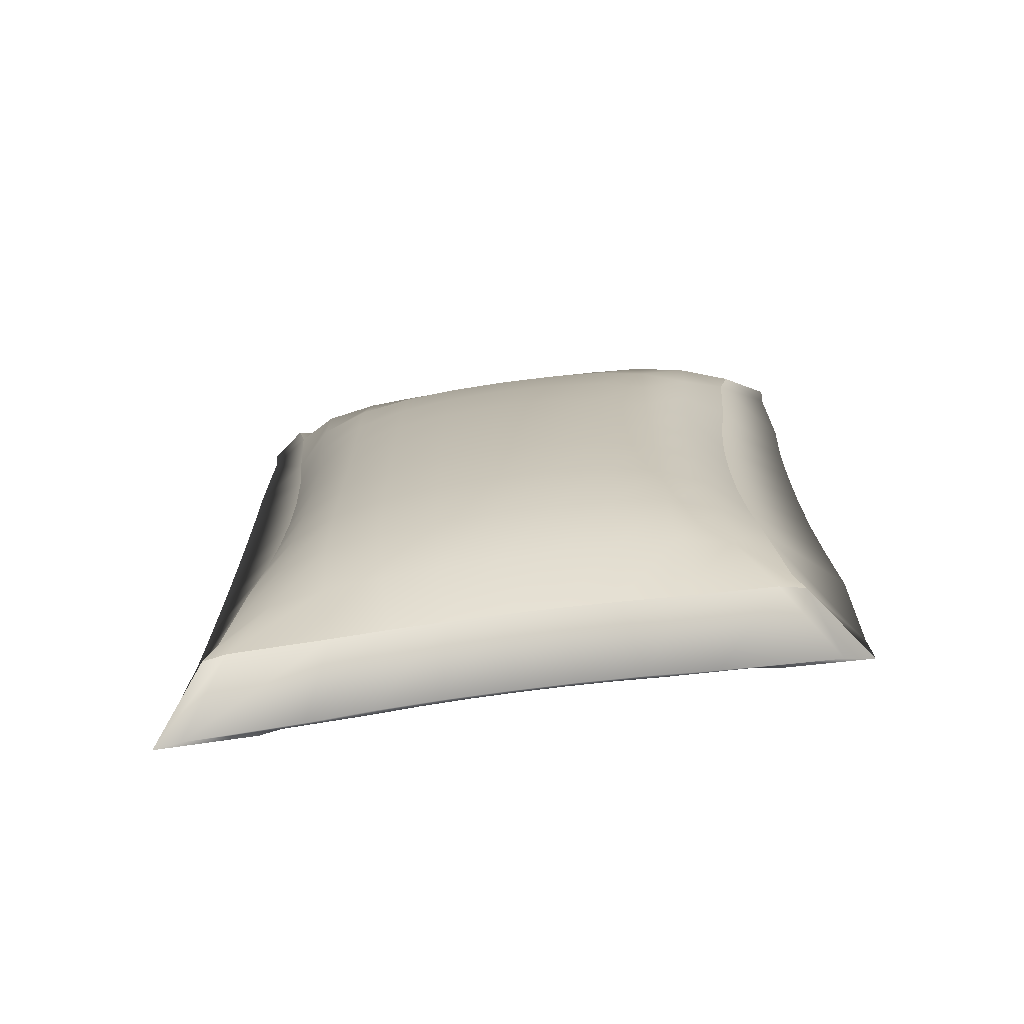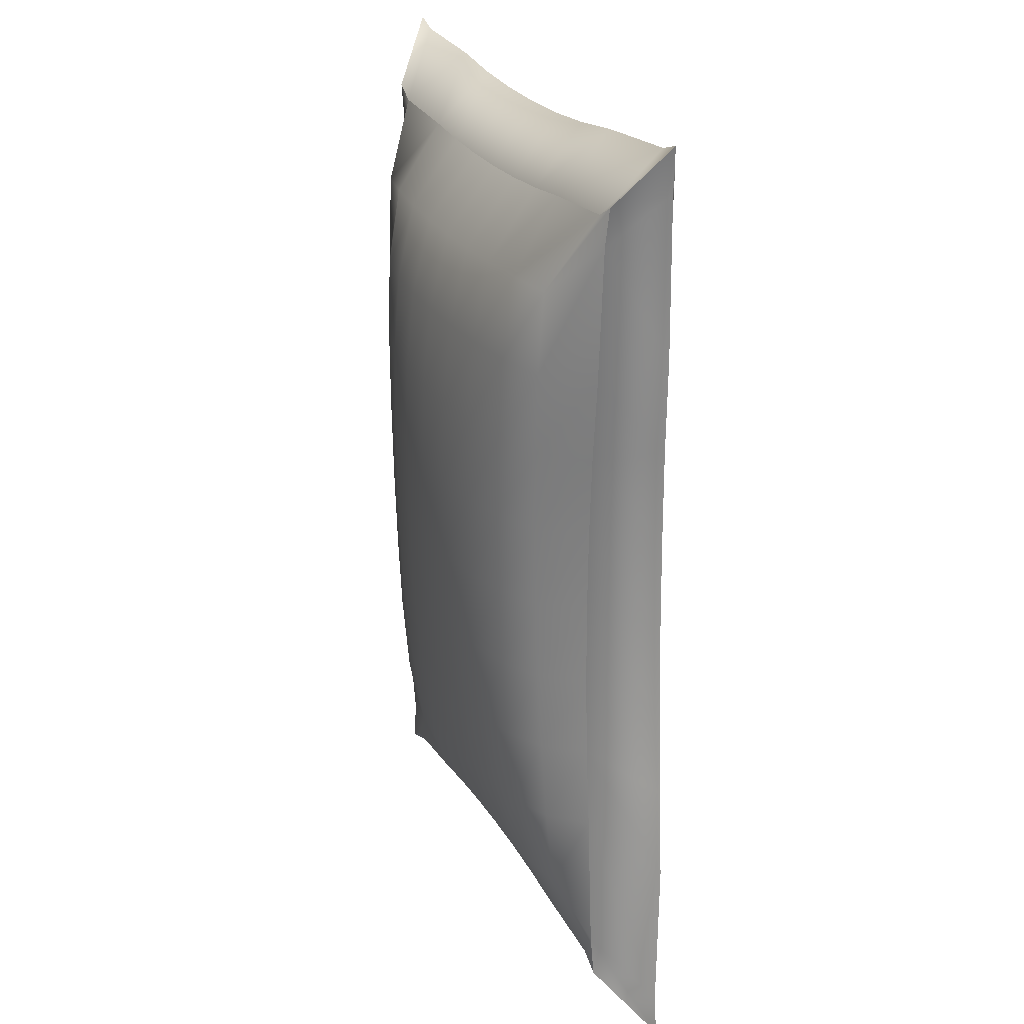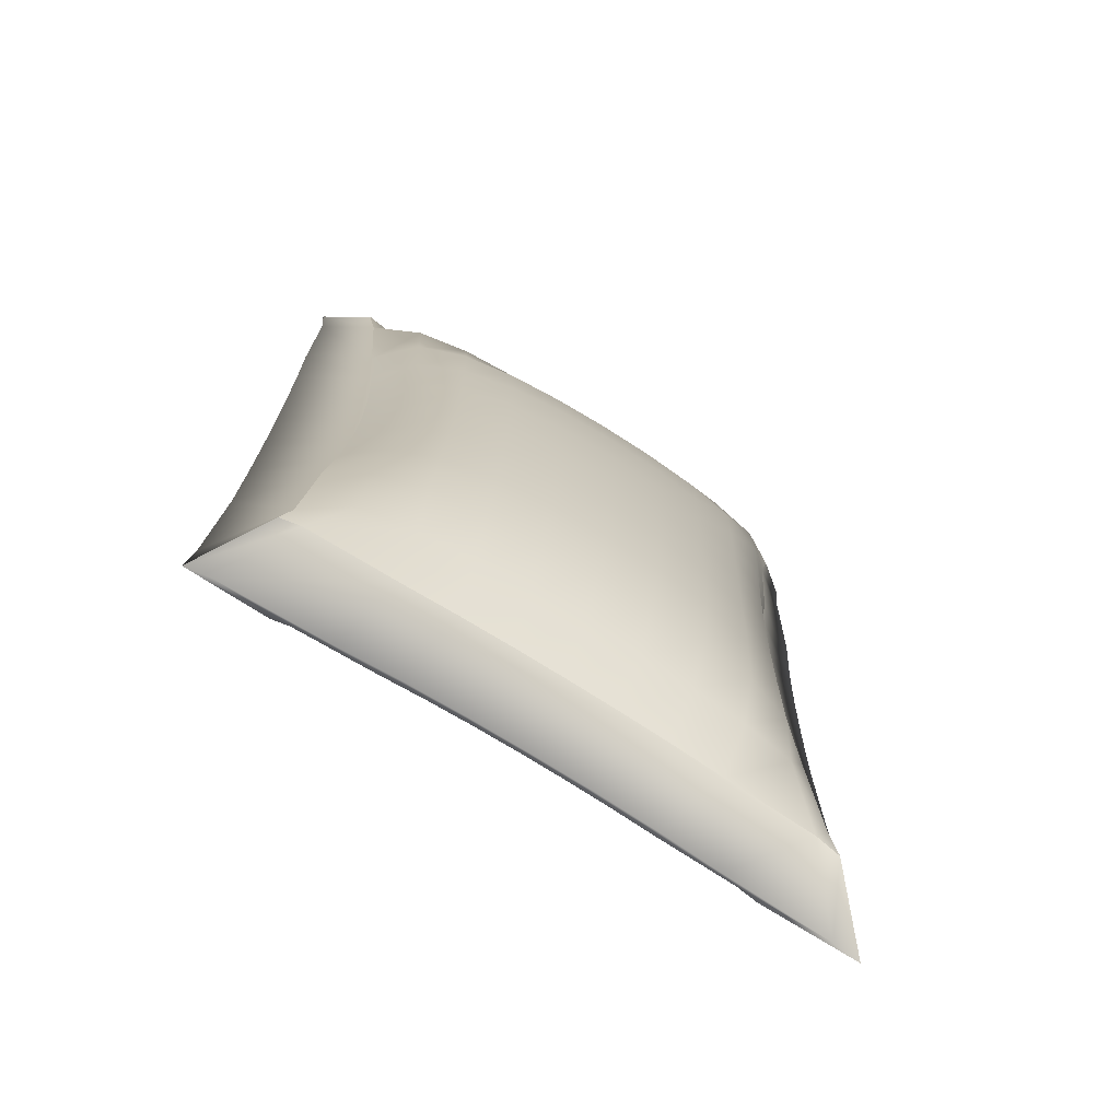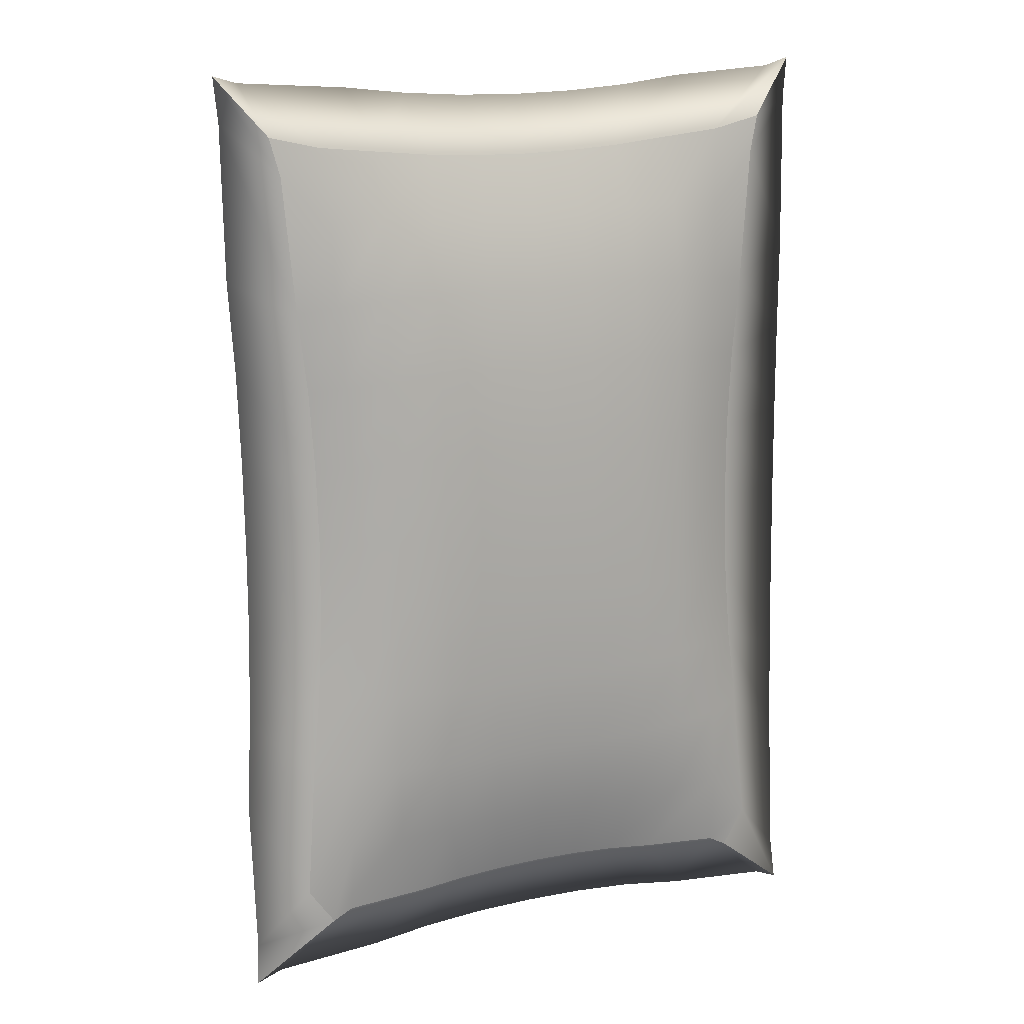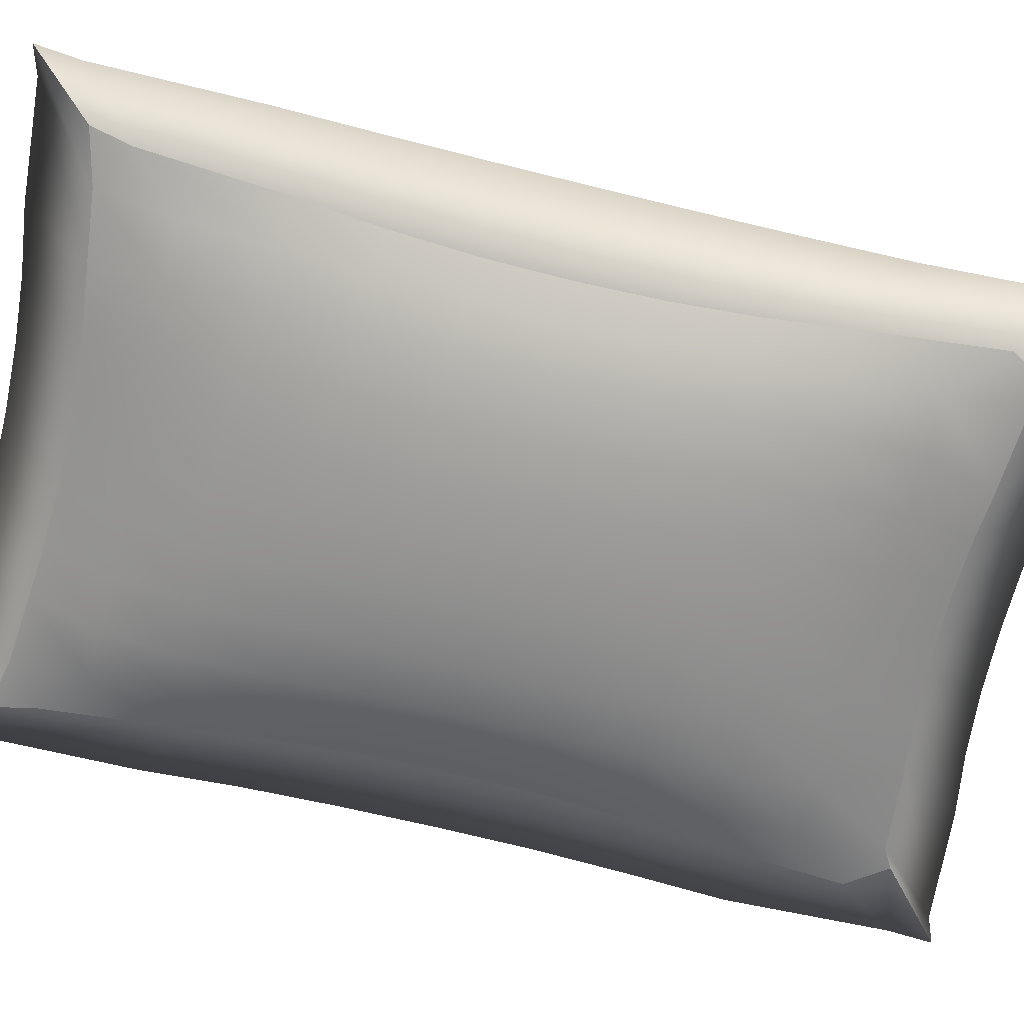
<metadata>
{"format":"obj","ext":"obj","renderer":"f3d","projection":"perspective","resolution":1024,"background":"white","views":[{"elev":-73.7,"azim":-172.5,"up":"+Z"},{"elev":23.2,"azim":-112.8,"up":"+Z"},{"elev":-72.7,"azim":147.4,"up":"+Z"},{"elev":14.6,"azim":-24.5,"up":"+Z"},{"elev":-68.3,"azim":76.2,"up":"+Y"}]}
</metadata>
<code>
g default
v -3.076 -0.3424 4.589
v -2.516 -0.3565 4.464
v -1.797 -0.3614 4.397
v -1.217 -0.3664 4.346
v -0.6392 -0.3722 4.322
v -0.06197 -0.3781 4.32
v 0.5151 -0.3843 4.339
v 1.093 -0.3905 4.381
v 1.673 -0.3966 4.448
v 2.385 -0.4022 4.525
v 2.948 -0.4017 4.663
v -3.598 -0.07549 5.233
v -3.329 -0.07688 5.155
v -2.101 -0.08195 5.084
v -1.414 -0.08713 5.012
v -0.7314 -0.09276 4.974
v -0.04982 -0.09862 4.968
v 0.6315 -0.1048 4.991
v 1.314 -0.1111 5.046
v 1.998 -0.1174 5.138
v 3.205 -0.1239 5.225
v 3.494 -0.1343 5.32
v -3.054 0.3531 4.527
v -2.815 0.3535 4.402
v -1.77 0.3531 4.345
v -1.185 0.3524 4.297
v -0.6026 0.3517 4.271
v -0.02168 0.3509 4.267
v 0.5596 0.3499 4.283
v 1.141 0.3489 4.321
v 1.725 0.3478 4.385
v 2.755 0.3467 4.464
v 3.004 0.3444 4.606
v -2.946 0.3519 4.086
v -2.41 0.7818 3.527
v -1.819 0.8784 3.548
v -1.21 0.9093 3.54
v -0.6015 0.9166 3.532
v 0.003548 0.912 3.534
v 0.607 0.8985 3.548
v 1.213 0.8743 3.572
v 1.82 0.8292 3.599
v 2.412 0.7221 3.593
v 2.913 0.3435 4.173
v -2.832 0.3501 2.598
v -2.384 0.8333 2.62
v -1.828 1.008 2.648
v -1.221 1.09 2.665
v -0.6001 1.121 2.671
v 0.0227 1.124 2.677
v 0.6439 1.103 2.688
v 1.262 1.055 2.7
v 1.863 0.956 2.698
v 2.399 0.7599 2.682
v 2.799 0.3416 2.669
v -2.729 0.348 1.708
v -2.322 0.83 1.715
v -1.803 1.041 1.731
v -1.209 1.158 1.744
v -0.59 1.208 1.754
v 0.03736 1.216 1.763
v 0.663 1.189 1.773
v 1.277 1.121 1.779
v 1.86 0.985 1.779
v 2.353 0.7538 1.775
v 2.72 0.3397 1.778
v -2.666 0.3456 0.821
v -2.274 0.812 0.8126
v -1.772 1.038 0.8136
v -1.191 1.171 0.8177
v -0.575 1.233 0.8248
v 0.04972 1.245 0.8335
v 0.6727 1.215 0.8419
v 1.281 1.134 0.8508
v 1.851 0.9826 0.8594
v 2.327 0.7382 0.8705
v 2.681 0.3376 0.8871
v -2.639 0.3431 -0.06589
v -2.25 0.7869 -0.08762
v -1.753 1.018 -0.1016
v -1.175 1.156 -0.1087
v -0.5629 1.222 -0.1075
v 0.06035 1.236 -0.1017
v 0.6816 1.204 -0.09213
v 1.288 1.12 -0.07826
v 1.854 0.9637 -0.05794
v 2.325 0.7161 -0.03126
v 2.674 0.3354 -0.002345
v -2.644 0.3405 -0.9531
v -2.251 0.7561 -0.9882
v -1.75 0.9836 -1.016
v -1.17 1.118 -1.034
v -0.5556 1.18 -1.039
v 0.06909 1.192 -1.035
v 0.6922 1.161 -1.025
v 1.301 1.081 -1.006
v 1.871 0.9294 -0.974
v 2.347 0.6868 -0.9331
v 2.702 0.3329 -0.8909
v -2.683 0.3378 -1.841
v -2.277 0.7195 -1.89
v -1.762 0.9346 -1.93
v -1.172 1.052 -1.955
v -0.5511 1.102 -1.961
v 0.07591 1.109 -1.957
v 0.7015 1.082 -1.948
v 1.317 1.012 -1.928
v 1.899 0.8769 -1.89
v 2.394 0.6494 -1.837
v 2.765 0.3302 -1.779
v -2.757 0.3351 -2.73
v -2.325 0.6741 -2.793
v -1.774 0.8532 -2.842
v -1.165 0.9332 -2.861
v -0.5427 0.9619 -2.858
v 0.07987 0.963 -2.851
v 0.7017 0.9415 -2.845
v 1.32 0.8912 -2.834
v 1.921 0.7903 -2.802
v 2.456 0.5976 -2.741
v 2.867 0.3273 -2.668
v -2.862 0.3327 -4.24
v -2.335 0.5864 -3.685
v -1.742 0.6728 -3.715
v -1.132 0.6999 -3.694
v -0.5252 0.7061 -3.673
v 0.07842 0.7009 -3.66
v 0.6817 0.6869 -3.661
v 1.288 0.6608 -3.67
v 1.895 0.6115 -3.674
v 2.475 0.5001 -3.628
v 2.985 0.324 -4.165
v -2.945 0.3285 -4.663
v -2.691 0.329 -4.516
v -1.672 0.3285 -4.437
v -1.089 0.328 -4.372
v -0.5094 0.3273 -4.333
v 0.06908 0.3266 -4.317
v 0.6479 0.3257 -4.322
v 1.229 0.3246 -4.35
v 1.814 0.3234 -4.403
v 2.862 0.322 -4.467
v 3.092 0.3199 -4.595
v -3.474 -0.2424 -5.31
v -3.189 -0.2491 -5.193
v -1.989 -0.2532 -5.093
v -1.306 -0.257 -4.992
v -0.6236 -0.2614 -4.932
v 0.05903 -0.2667 -4.91
v 0.7422 -0.2728 -4.916
v 1.427 -0.2801 -4.958
v 2.111 -0.2884 -5.044
v 3.335 -0.2969 -5.132
v 3.601 -0.3027 -5.232
v -2.598 -0.5123 -4.562
v -2.38 -0.5243 -4.439
v -1.484 -0.5305 -4.371
v -0.9772 -0.5344 -4.31
v -0.4723 -0.5391 -4.271
v 0.03236 -0.5445 -4.253
v 0.5373 -0.5504 -4.256
v 1.043 -0.557 -4.281
v 1.55 -0.5648 -4.332
v 2.458 -0.5728 -4.396
v 2.669 -0.5717 -4.504
v -2.893 -0.5014 -4.154
v -2.377 -0.6444 -3.57
v -1.798 -0.7206 -3.578
v -1.196 -0.7516 -3.554
v -0.5922 -0.7671 -3.529
v 0.00805 -0.7759 -3.515
v 0.6081 -0.7802 -3.515
v 1.212 -0.7788 -3.528
v 1.821 -0.7641 -3.543
v 2.419 -0.7051 -3.523
v 2.933 -0.5615 -4.076
v -2.792 -0.4851 -2.657
v -2.368 -0.6728 -2.665
v -1.839 -0.8026 -2.68
v -1.245 -0.8712 -2.683
v -0.6311 -0.9053 -2.675
v -0.01248 -0.92 -2.668
v 0.6064 -0.9196 -2.664
v 1.225 -0.9006 -2.66
v 1.83 -0.8458 -2.642
v 2.37 -0.723 -2.613
v 2.787 -0.5389 -2.596
v -2.705 -0.4687 -1.767
v -2.316 -0.6663 -1.763
v -1.832 -0.8198 -1.764
v -1.26 -0.9135 -1.764
v -0.6503 -0.9608 -1.761
v -0.02806 -0.9791 -1.755
v 0.5956 -0.9744 -1.75
v 1.211 -0.9411 -1.74
v 1.795 -0.859 -1.725
v 2.288 -0.7111 -1.712
v 2.681 -0.5198 -1.709
v -2.653 -0.4516 -0.8792
v -2.282 -0.6533 -0.863
v -1.819 -0.8163 -0.8497
v -1.261 -0.9205 -0.8401
v -0.6586 -0.9757 -0.8328
v -0.04045 -0.9965 -0.8268
v 0.5797 -0.9891 -0.8204
v 1.189 -0.9469 -0.8144
v 1.761 -0.8535 -0.8095
v 2.237 -0.6967 -0.8124
v 2.619 -0.5027 -0.8211
v -2.641 -0.4343 0.007828
v -2.275 -0.6372 0.03686
v -1.819 -0.8029 0.06312
v -1.267 -0.9102 0.08431
v -0.6672 -0.9676 0.09817
v -0.05134 -0.9893 0.1071
v 0.5668 -0.9806 0.1123
v 1.174 -0.9359 0.1125
v 1.743 -0.839 0.1038
v 2.215 -0.6806 0.08761
v 2.596 -0.4861 0.06674
v -2.664 -0.4167 0.8947
v -2.296 -0.6187 0.9353
v -1.837 -0.7819 0.9751
v -1.281 -0.8861 1.008
v -0.6789 -0.9404 1.028
v -0.06104 -0.9603 1.039
v 0.5591 -0.9525 1.043
v 1.17 -0.9102 1.038
v 1.742 -0.8173 1.018
v 2.222 -0.6631 0.9871
v 2.608 -0.4702 0.9551
v -2.721 -0.3987 1.782
v -2.346 -0.5973 1.835
v -1.872 -0.7526 1.888
v -1.301 -0.8446 1.927
v -0.6899 -0.8889 1.948
v -0.06879 -0.9054 1.959
v 0.5541 -0.9 1.964
v 1.171 -0.8663 1.958
v 1.757 -0.7859 1.932
v 2.257 -0.6427 1.889
v 2.659 -0.4549 1.845
v -2.822 -0.3818 2.669
v -2.424 -0.5721 2.736
v -1.903 -0.702 2.801
v -1.306 -0.7656 2.834
v -0.6898 -0.7948 2.844
v -0.07268 -0.807 2.851
v 0.5452 -0.8057 2.86
v 1.163 -0.7862 2.863
v 1.768 -0.7323 2.844
v 2.311 -0.6153 2.793
v 2.748 -0.4403 2.736
v -2.961 -0.368 4.158
v -2.457 -0.5176 3.628
v -1.875 -0.5836 3.673
v -1.271 -0.6089 3.661
v -0.6682 -0.6221 3.649
v -0.06986 -0.6303 3.65
v 0.5287 -0.6336 3.666
v 1.131 -0.631 3.693
v 1.736 -0.6149 3.715
v 2.325 -0.5556 3.682
v 2.855 -0.4259 4.245
v 3.546 -0.2828 -4.747
v 3.469 -0.2757 -3.026
v 3.452 -0.2555 -2.005
v 3.441 -0.2373 -0.9842
v 3.437 -0.2204 0.03767
v 3.439 -0.2046 1.06
v 3.446 -0.19 2.084
v 3.461 -0.176 3.109
v 3.451 -0.148 4.846
v -3.453 -0.223 -4.839
v -3.509 -0.2159 -3.098
v -3.461 -0.1984 -2.075
v -3.426 -0.1809 -1.056
v -3.421 -0.1633 -0.03583
v -3.433 -0.146 0.984
v -3.464 -0.129 2.004
v -3.528 -0.1129 3.024
v -3.55 -0.08783 4.743
g pCube211
f 1 2 13 12
f 2 3 14 13
f 3 4 15 14
f 4 5 16 15
f 5 6 17 16
f 6 7 18 17
f 7 8 19 18
f 8 9 20 19
f 9 10 21 20
f 10 11 22 21
f 12 13 24 23
f 13 14 25 24
f 14 15 26 25
f 15 16 27 26
f 16 17 28 27
f 17 18 29 28
f 18 19 30 29
f 19 20 31 30
f 20 21 32 31
f 21 22 33 32
f 23 24 35 34
f 24 25 36 35
f 25 26 37 36
f 26 27 38 37
f 27 28 39 38
f 28 29 40 39
f 29 30 41 40
f 30 31 42 41
f 31 32 43 42
f 32 33 44 43
f 34 35 46 45
f 35 36 47 46
f 36 37 48 47
f 37 38 49 48
f 38 39 50 49
f 39 40 51 50
f 40 41 52 51
f 41 42 53 52
f 42 43 54 53
f 43 44 55 54
f 45 46 57 56
f 46 47 58 57
f 47 48 59 58
f 48 49 60 59
f 49 50 61 60
f 50 51 62 61
f 51 52 63 62
f 52 53 64 63
f 53 54 65 64
f 54 55 66 65
f 56 57 68 67
f 57 58 69 68
f 58 59 70 69
f 59 60 71 70
f 60 61 72 71
f 61 62 73 72
f 62 63 74 73
f 63 64 75 74
f 64 65 76 75
f 65 66 77 76
f 67 68 79 78
f 68 69 80 79
f 69 70 81 80
f 70 71 82 81
f 71 72 83 82
f 72 73 84 83
f 73 74 85 84
f 74 75 86 85
f 75 76 87 86
f 76 77 88 87
f 78 79 90 89
f 79 80 91 90
f 80 81 92 91
f 81 82 93 92
f 82 83 94 93
f 83 84 95 94
f 84 85 96 95
f 85 86 97 96
f 86 87 98 97
f 87 88 99 98
f 89 90 101 100
f 90 91 102 101
f 91 92 103 102
f 92 93 104 103
f 93 94 105 104
f 94 95 106 105
f 95 96 107 106
f 96 97 108 107
f 97 98 109 108
f 98 99 110 109
f 100 101 112 111
f 101 102 113 112
f 102 103 114 113
f 103 104 115 114
f 104 105 116 115
f 105 106 117 116
f 106 107 118 117
f 107 108 119 118
f 108 109 120 119
f 109 110 121 120
f 111 112 123 122
f 112 113 124 123
f 113 114 125 124
f 114 115 126 125
f 115 116 127 126
f 116 117 128 127
f 117 118 129 128
f 118 119 130 129
f 119 120 131 130
f 120 121 132 131
f 122 123 134 133
f 123 124 135 134
f 124 125 136 135
f 125 126 137 136
f 126 127 138 137
f 127 128 139 138
f 128 129 140 139
f 129 130 141 140
f 130 131 142 141
f 131 132 143 142
f 133 134 145 144
f 134 135 146 145
f 135 136 147 146
f 136 137 148 147
f 137 138 149 148
f 138 139 150 149
f 139 140 151 150
f 140 141 152 151
f 141 142 153 152
f 142 143 154 153
f 144 145 156 155
f 145 146 157 156
f 146 147 158 157
f 147 148 159 158
f 148 149 160 159
f 149 150 161 160
f 150 151 162 161
f 151 152 163 162
f 152 153 164 163
f 153 154 165 164
f 155 156 167 166
f 156 157 168 167
f 157 158 169 168
f 158 159 170 169
f 159 160 171 170
f 160 161 172 171
f 161 162 173 172
f 162 163 174 173
f 163 164 175 174
f 164 165 176 175
f 166 167 178 177
f 167 168 179 178
f 168 169 180 179
f 169 170 181 180
f 170 171 182 181
f 171 172 183 182
f 172 173 184 183
f 173 174 185 184
f 174 175 186 185
f 175 176 187 186
f 177 178 189 188
f 178 179 190 189
f 179 180 191 190
f 180 181 192 191
f 181 182 193 192
f 182 183 194 193
f 183 184 195 194
f 184 185 196 195
f 185 186 197 196
f 186 187 198 197
f 188 189 200 199
f 189 190 201 200
f 190 191 202 201
f 191 192 203 202
f 192 193 204 203
f 193 194 205 204
f 194 195 206 205
f 195 196 207 206
f 196 197 208 207
f 197 198 209 208
f 199 200 211 210
f 200 201 212 211
f 201 202 213 212
f 202 203 214 213
f 203 204 215 214
f 204 205 216 215
f 205 206 217 216
f 206 207 218 217
f 207 208 219 218
f 208 209 220 219
f 210 211 222 221
f 211 212 223 222
f 212 213 224 223
f 213 214 225 224
f 214 215 226 225
f 215 216 227 226
f 216 217 228 227
f 217 218 229 228
f 218 219 230 229
f 219 220 231 230
f 221 222 233 232
f 222 223 234 233
f 223 224 235 234
f 224 225 236 235
f 225 226 237 236
f 226 227 238 237
f 227 228 239 238
f 228 229 240 239
f 229 230 241 240
f 230 231 242 241
f 232 233 244 243
f 233 234 245 244
f 234 235 246 245
f 235 236 247 246
f 236 237 248 247
f 237 238 249 248
f 238 239 250 249
f 239 240 251 250
f 240 241 252 251
f 241 242 253 252
f 243 244 255 254
f 244 245 256 255
f 245 246 257 256
f 246 247 258 257
f 247 248 259 258
f 248 249 260 259
f 249 250 261 260
f 250 251 262 261
f 251 252 263 262
f 252 253 264 263
f 254 255 2 1
f 255 256 3 2
f 256 257 4 3
f 257 258 5 4
f 258 259 6 5
f 259 260 7 6
f 260 261 8 7
f 261 262 9 8
f 262 263 10 9
f 263 264 11 10
f 176 165 154 265
f 187 176 265 266
f 198 187 266 267
f 209 198 267 268
f 220 209 268 269
f 231 220 269 270
f 242 231 270 271
f 253 242 271 272
f 264 253 272 273
f 11 264 273 22
f 265 154 143 132
f 266 265 132 121
f 267 266 121 110
f 268 267 110 99
f 269 268 99 88
f 270 269 88 77
f 271 270 77 66
f 272 271 66 55
f 273 272 55 44
f 22 273 44 33
f 155 166 274 144
f 166 177 275 274
f 177 188 276 275
f 188 199 277 276
f 199 210 278 277
f 210 221 279 278
f 221 232 280 279
f 232 243 281 280
f 243 254 282 281
f 254 1 12 282
f 144 274 122 133
f 274 275 111 122
f 275 276 100 111
f 276 277 89 100
f 277 278 78 89
f 278 279 67 78
f 279 280 56 67
f 280 281 45 56
f 281 282 34 45
f 282 12 23 34

</code>
